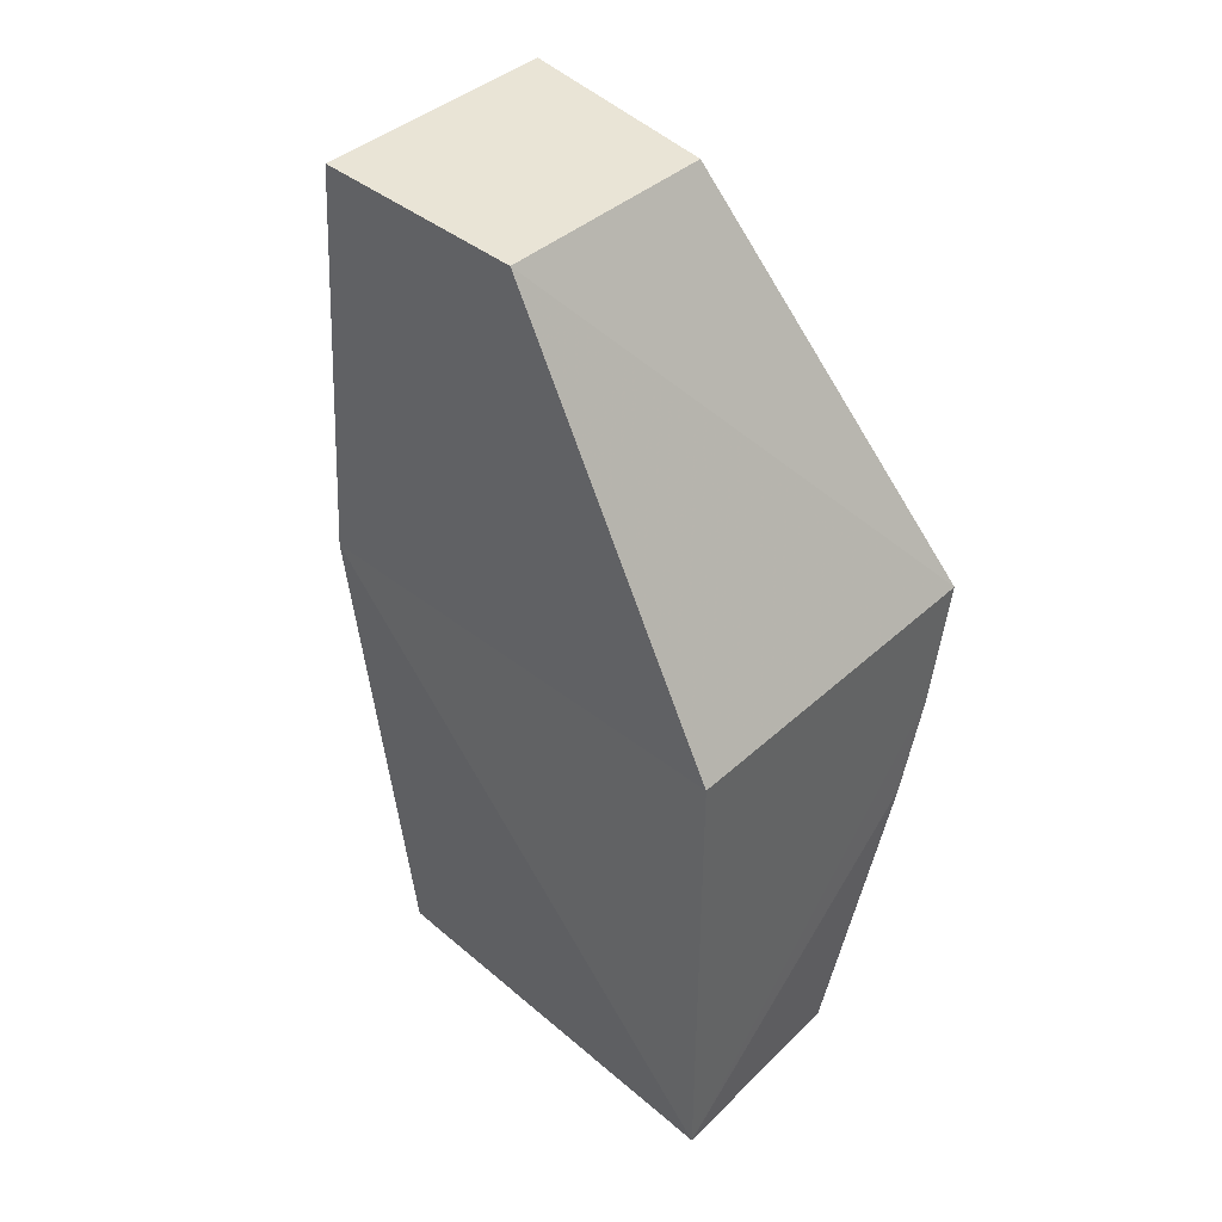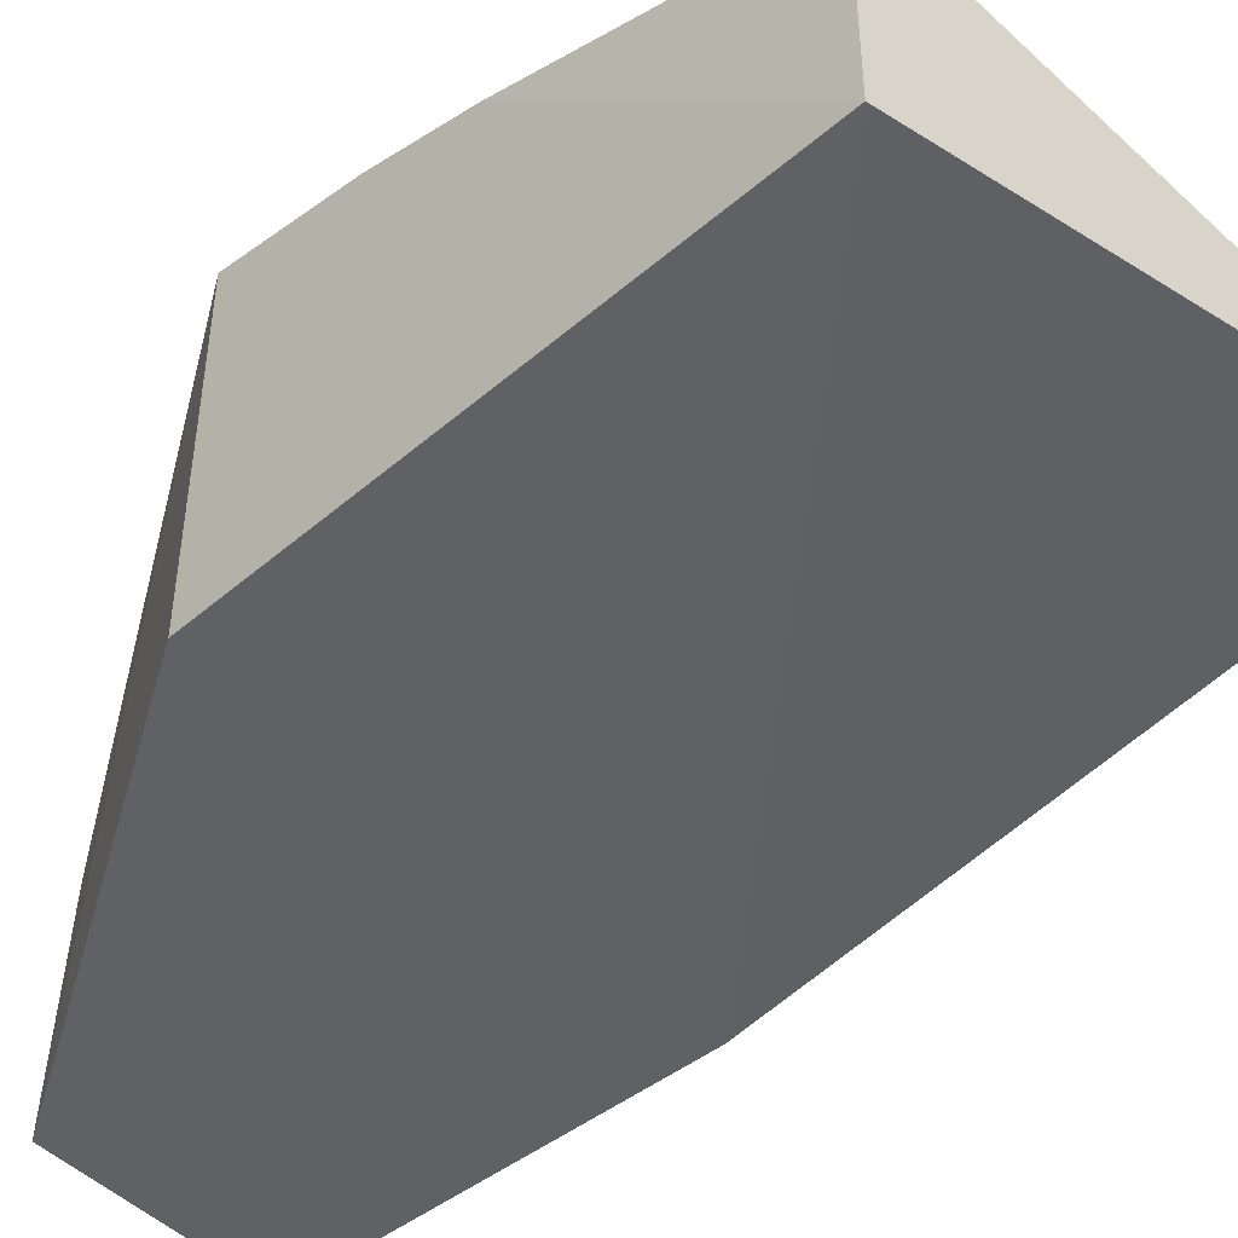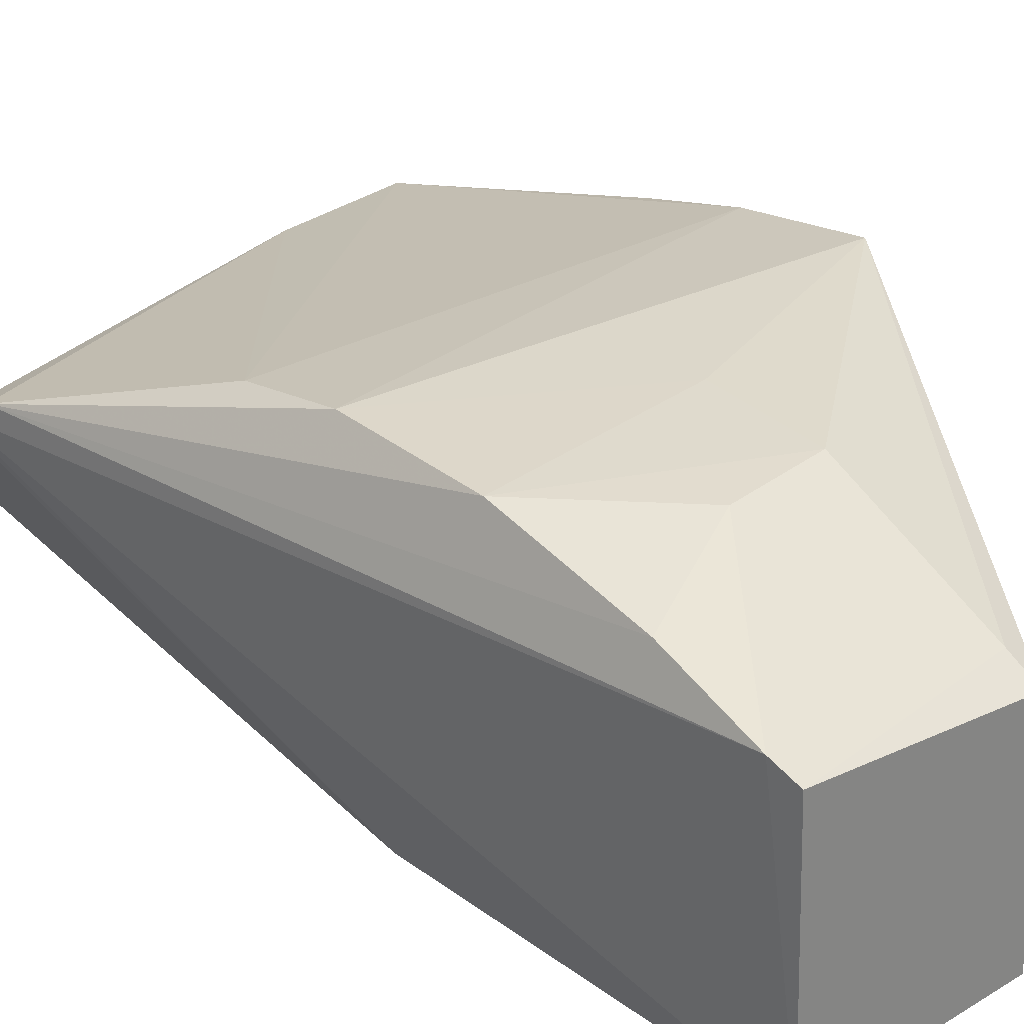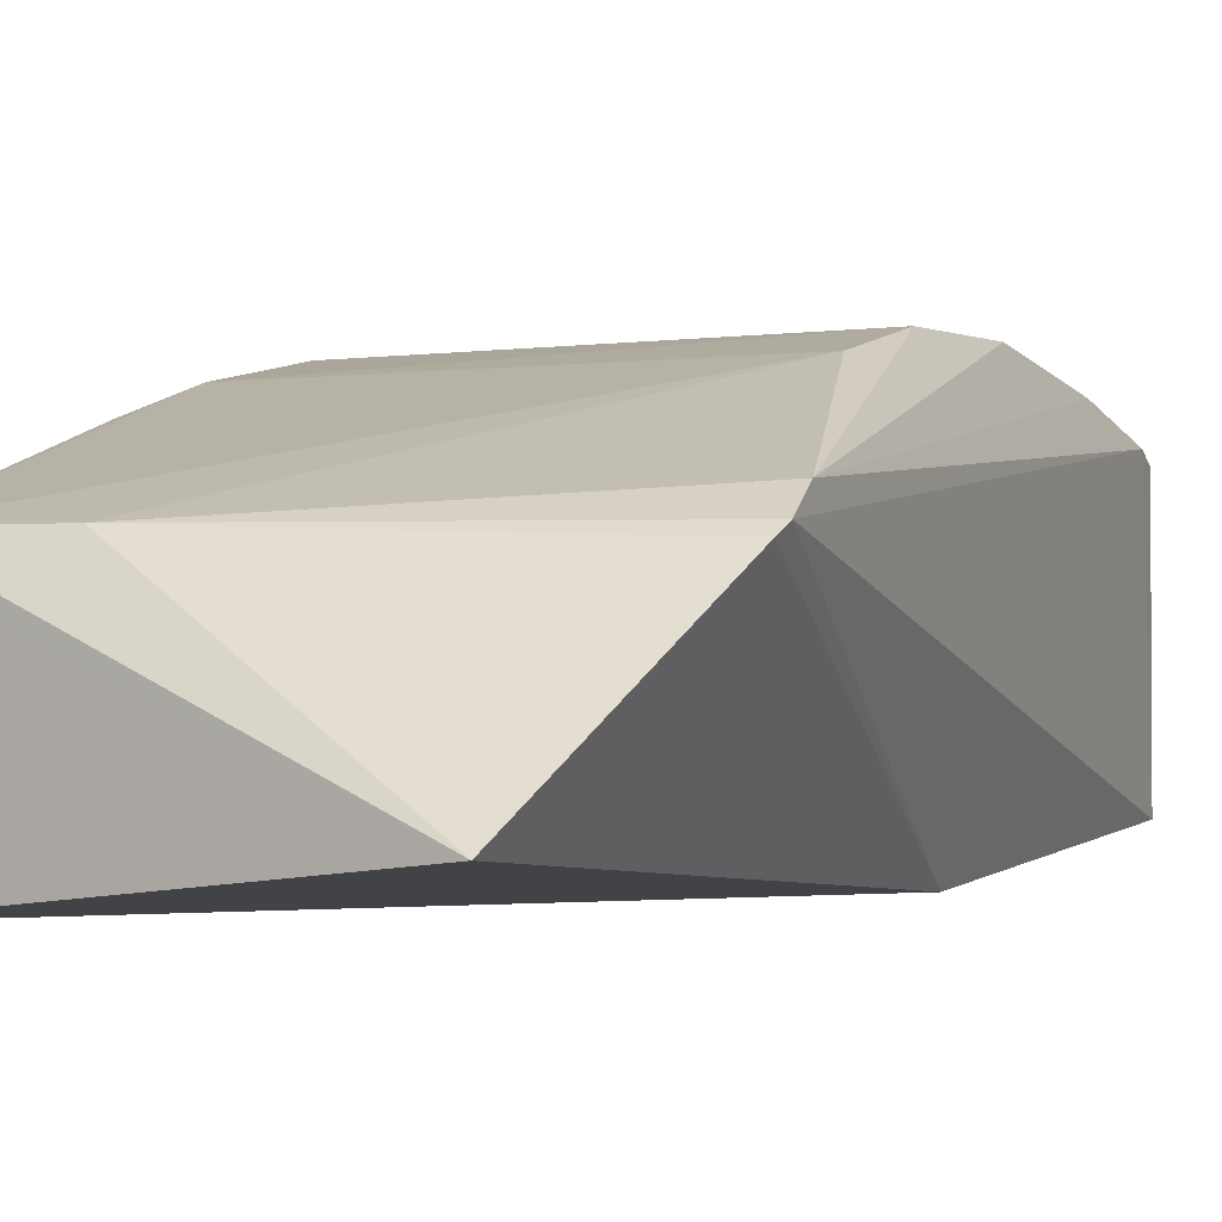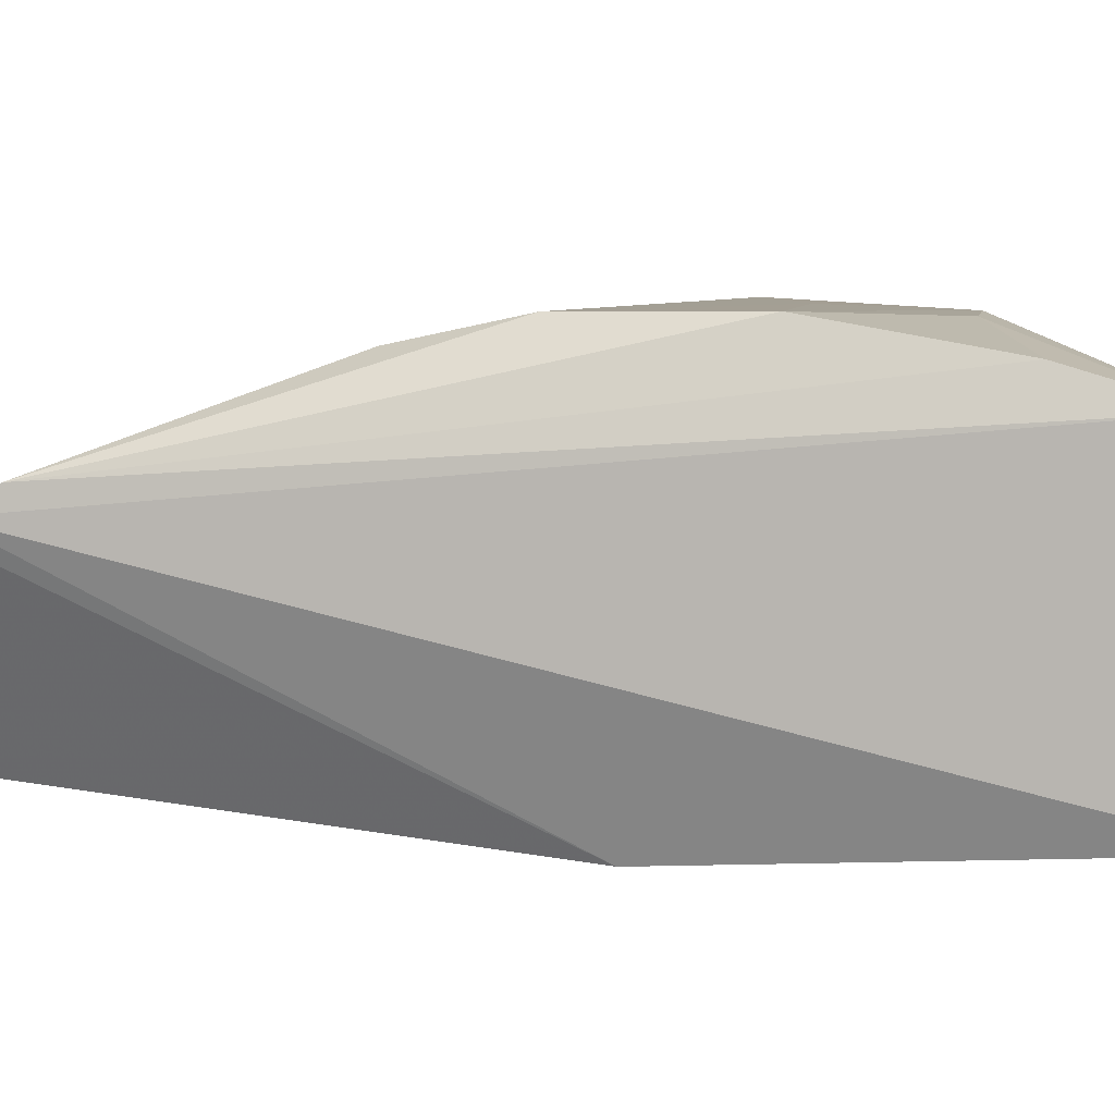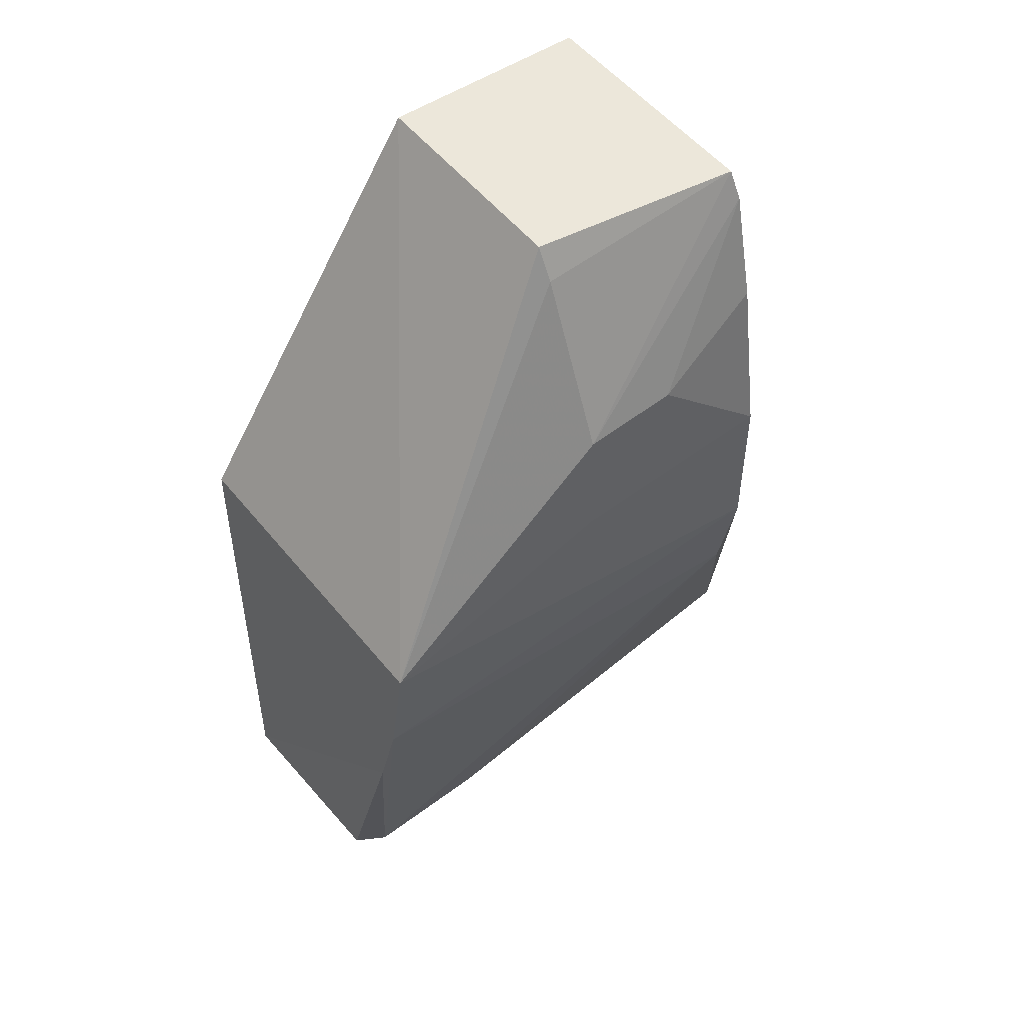
<metadata>
{"format":"obj","ext":"obj","renderer":"f3d","projection":"perspective","resolution":1024,"background":"white","views":[{"elev":43.2,"azim":-137.0,"up":"+Y"},{"elev":-48.9,"azim":-46.5,"up":"+Z"},{"elev":31.4,"azim":139.3,"up":"+Z"},{"elev":-0.4,"azim":27.2,"up":"+Z"},{"elev":5.9,"azim":104.5,"up":"+Z"},{"elev":50.0,"azim":-37.1,"up":"+Y"}]}
</metadata>
<code>
v 0.2601 -0.3338 0.28
v 0.3139 -0.2425 0.3742
v 0.01097 -0.2952 0.3661
v 0.1448 0.2132 0.3941
v 0.2652 0.2179 0.2666
v 0.007478 -0.009032 0.446
v 0.1021 -0.2909 0.3748
v 0.2652 -0.009422 0.2514
v 0.2683 0.1969 0.4154
v 0.007576 -0.009422 0.2514
v 0.3115 -0.2493 0.3689
v 0.02895 -0.2975 0.3747
v 0.2663 -0.09616 0.4344
v 0.2662 0.2128 0.4089
v 0.1452 0.1021 0.4449
v 0.007576 -0.2973 0.2514
v 0.1439 0.2179 0.2666
v 0.007504 -0.1408 0.4165
v 0.3108 -0.221 0.3869
v 0.1453 0.1951 0.4037
v 0.2663 0.04887 0.4477
v 0.007473 -0.08266 0.4331
v 0.1997 0.1073 0.4444
v 0.2664 0.1388 0.4322
v 0.2666 -0.03728 0.4469
v 0.1447 0.03744 0.447
f 8 5 2
f 9 2 5
f 10 5 8
f 11 7 1
f 11 2 7
f 11 8 2
f 11 1 8
f 12 3 1
f 12 1 7
f 13 12 7
f 14 9 5
f 15 9 14
f 16 1 3
f 16 10 8
f 16 8 1
f 17 10 6
f 17 6 4
f 17 5 10
f 17 14 5
f 17 4 14
f 18 3 12
f 18 16 3
f 19 13 7
f 19 7 2
f 19 2 9
f 20 4 6
f 20 6 15
f 20 15 14
f 20 14 4
f 22 16 18
f 22 6 10
f 22 10 16
f 22 18 12
f 22 12 13
f 23 9 15
f 23 15 21
f 24 21 19
f 24 19 9
f 24 23 21
f 24 9 23
f 25 13 19
f 25 19 21
f 25 22 13
f 25 6 22
f 26 21 15
f 26 15 6
f 26 25 21
f 26 6 25

</code>
